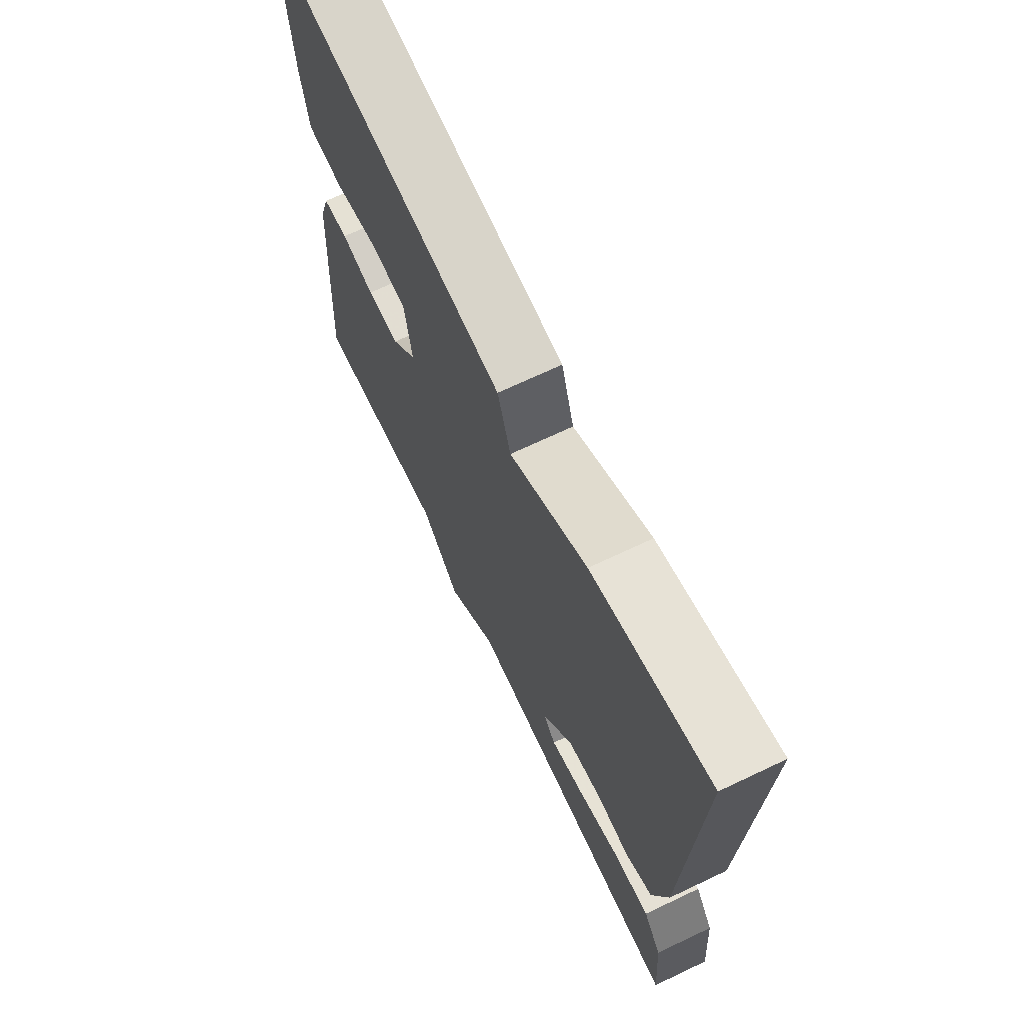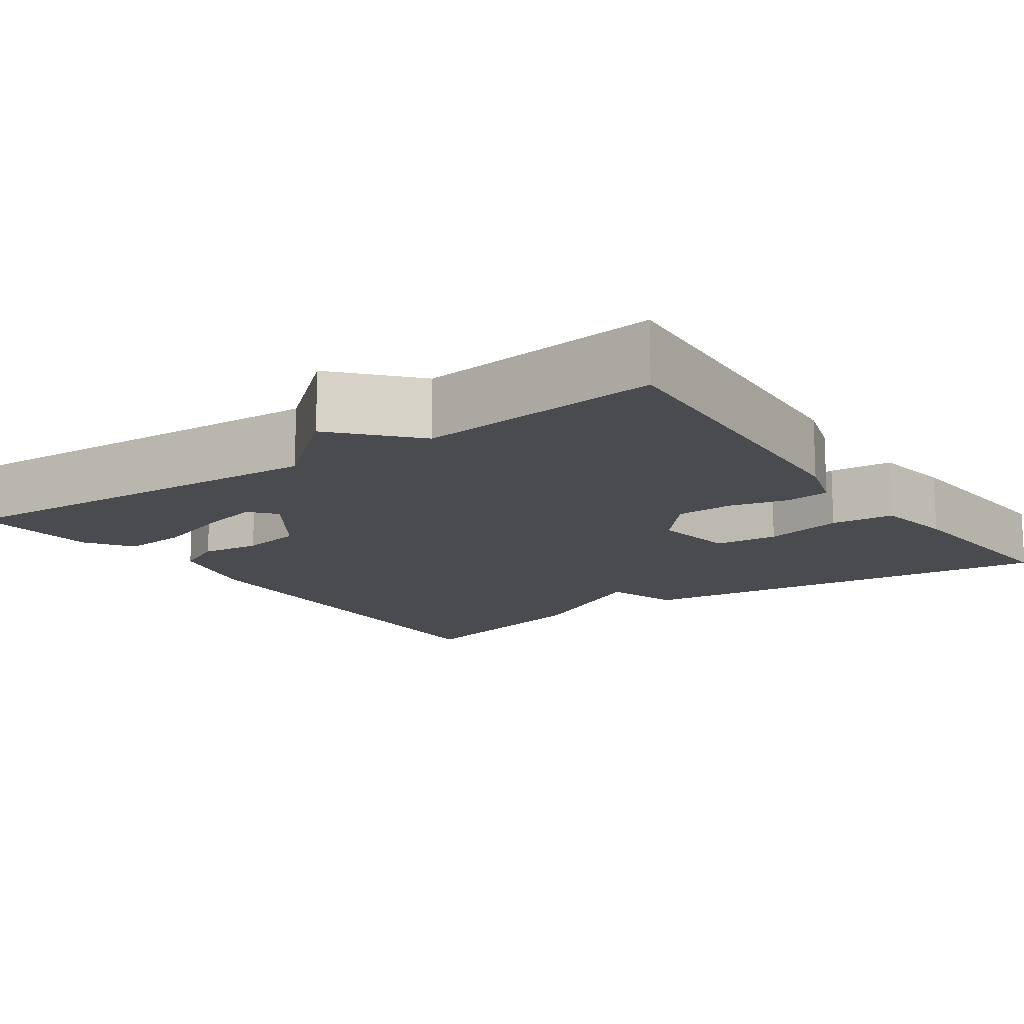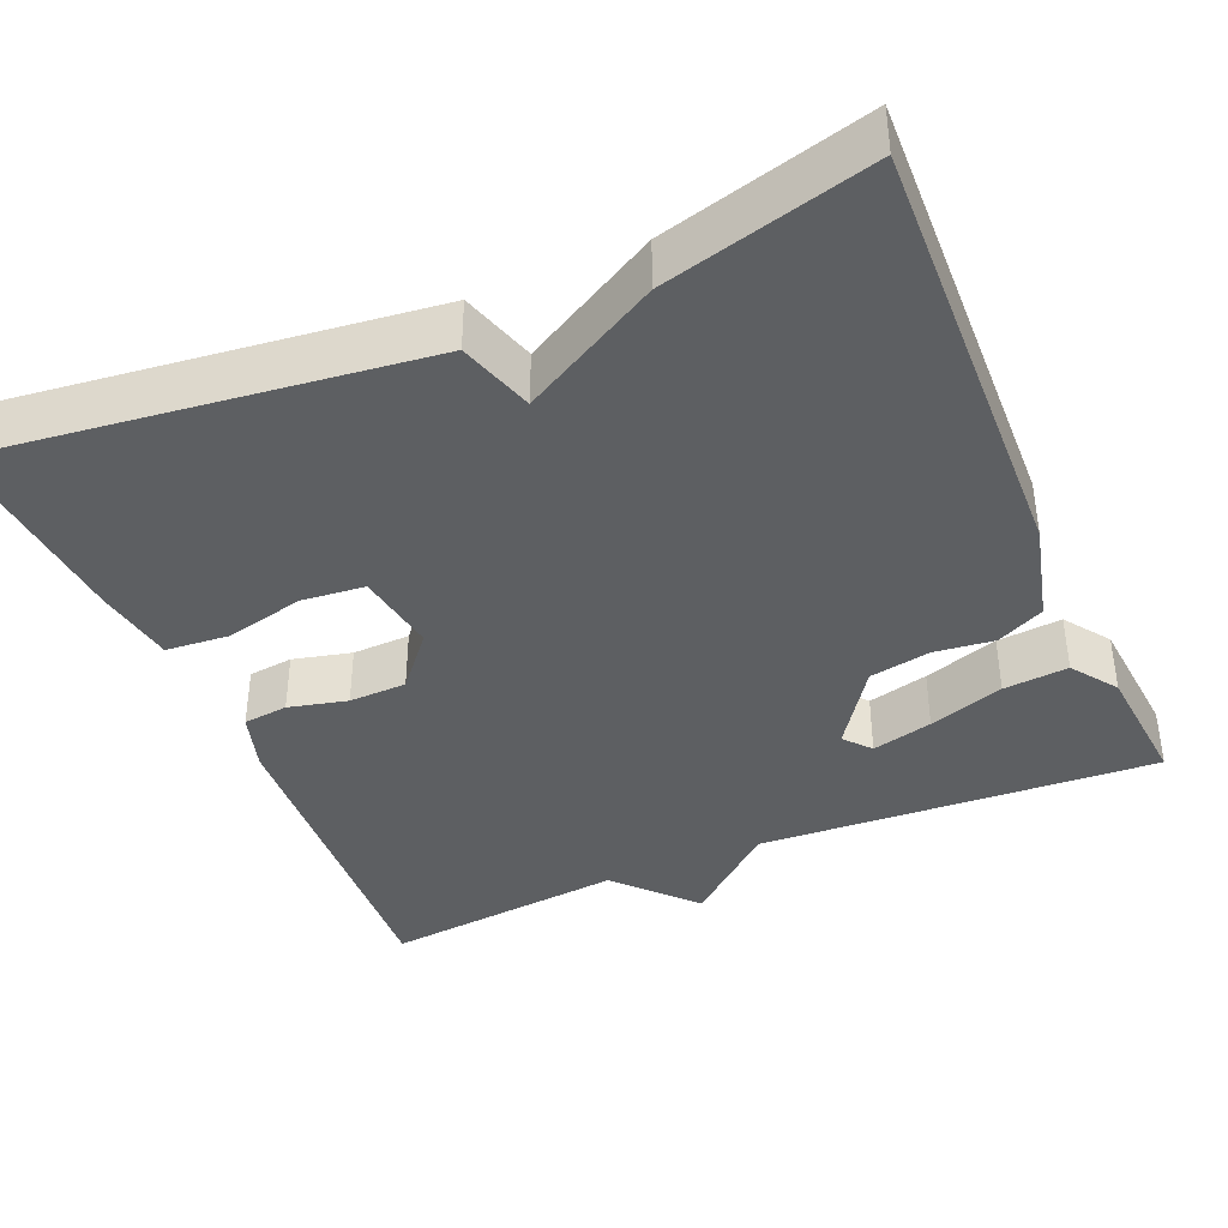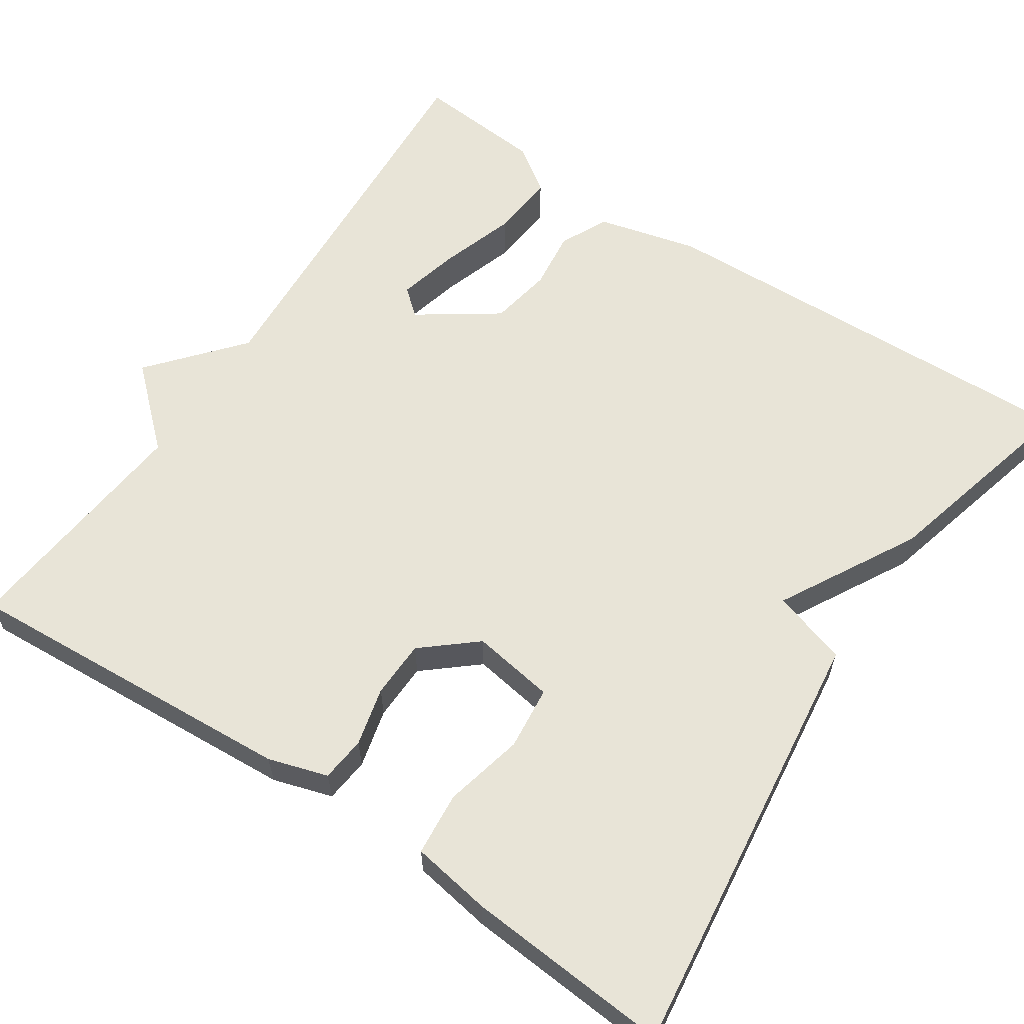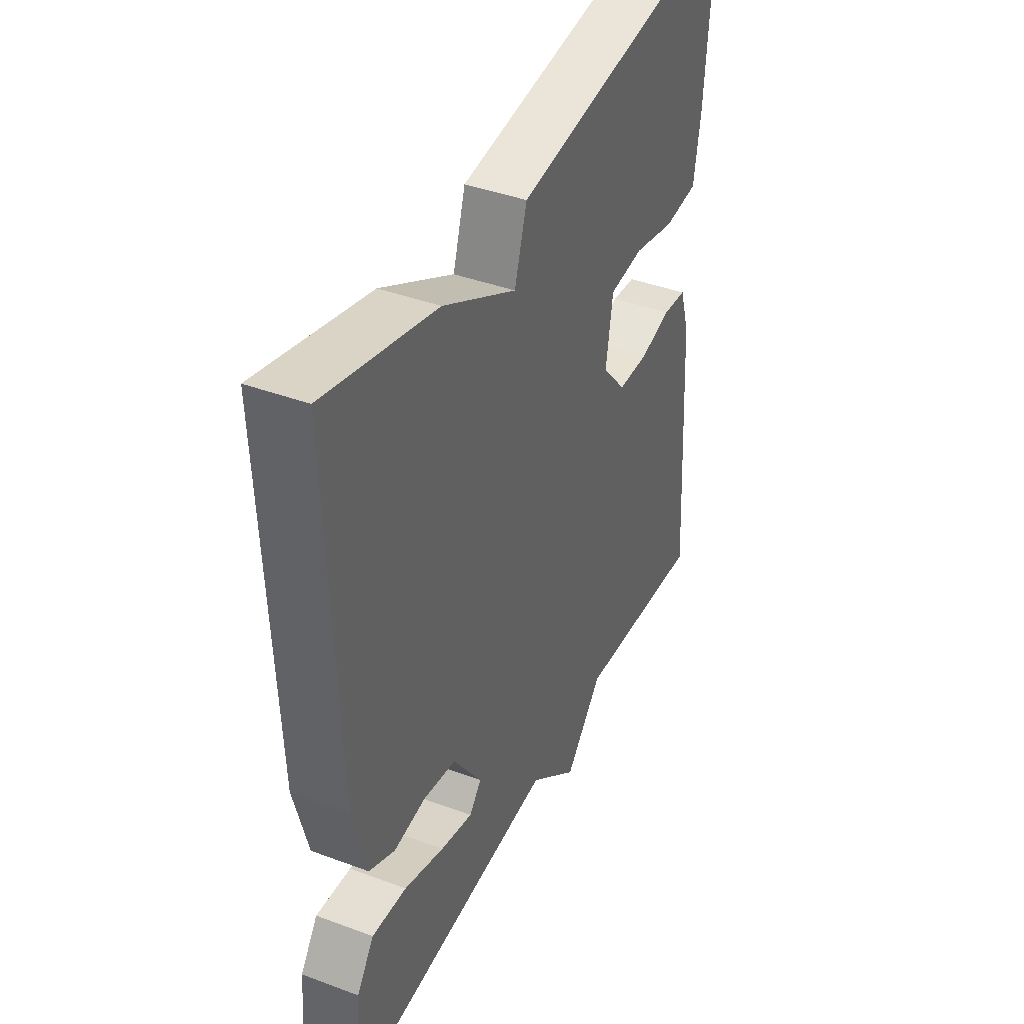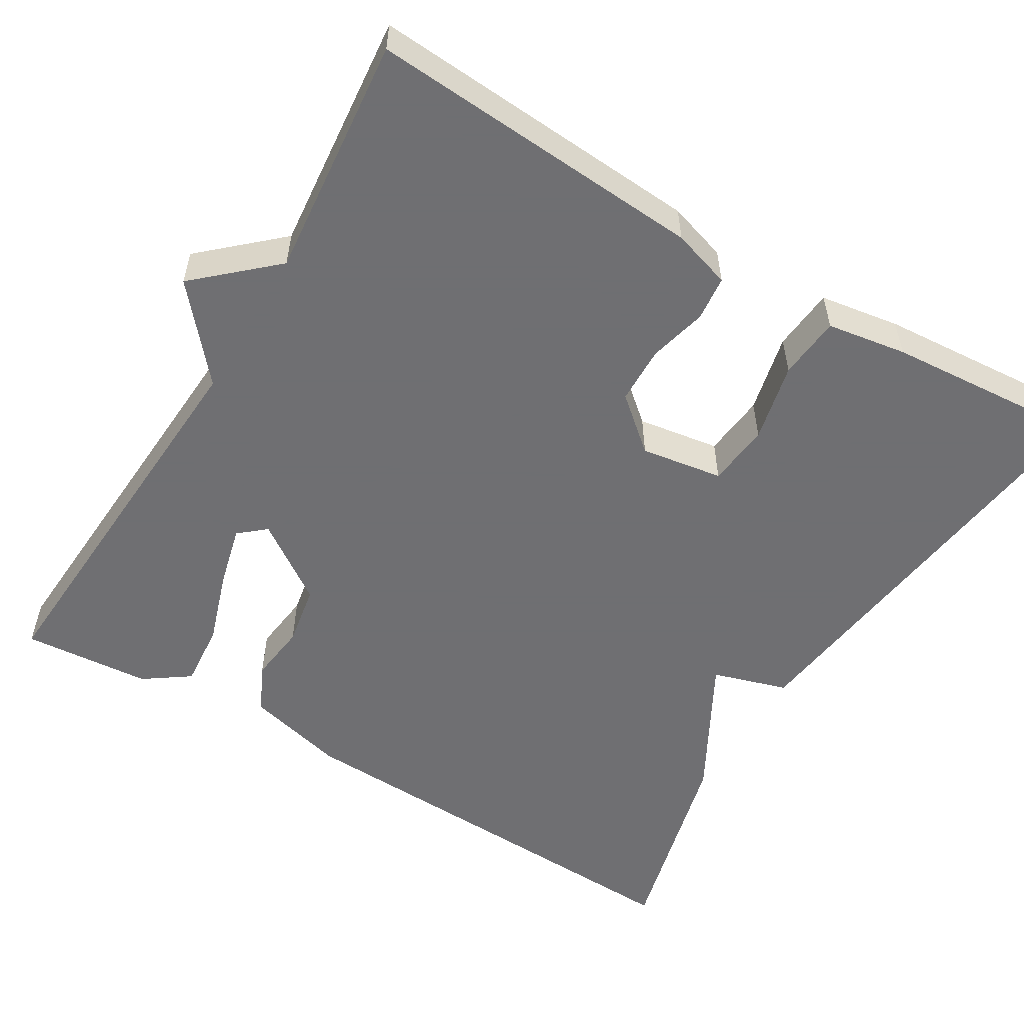
<metadata>
{"format":"obj","ext":"obj","renderer":"f3d","projection":"perspective","resolution":1024,"background":"white","views":[{"elev":69.3,"azim":64.6,"up":"+Z"},{"elev":-14.2,"azim":-145.0,"up":"+Y"},{"elev":-39.5,"azim":23.4,"up":"+Y"},{"elev":61.3,"azim":-56.2,"up":"+Y"},{"elev":41.0,"azim":114.4,"up":"+Z"},{"elev":-54.7,"azim":-121.0,"up":"+Y"}]}
</metadata>
<code>
v -0.5 0.07 -0.5
v -0.472 0.07 -0.079
v -0.449 0.07 -0.005
v -0.393 0.07 0.001
v -0.32 0.07 -0.017
v -0.248 0.07 -0.015
v -0.192 0.07 0.051
v -0.208 0.07 0.154
v -0.287 0.07 0.162
v -0.386 0.07 0.139
v -0.465 0.07 0.146
v -0.481 0.07 0.246
v -0.5 0.07 0.5
v 0.041 0.07 0.433
v 0.07 0.07 0.339
v 0.241 0.07 0.433
v 0.5 0.07 0.5
v 0.479 0.07 -0.05
v 0.447 0.07 -0.175
v 0.387 0.07 -0.204
v 0.313 0.07 -0.195
v 0.236 0.07 -0.209
v 0.168 0.07 -0.307
v 0.196 0.07 -0.34
v 0.272 0.07 -0.321
v 0.366 0.07 -0.29
v 0.447 0.07 -0.283
v 0.487 0.07 -0.34
v 0.5 0.07 -0.5
v 0.003 0.07 -0.47
v -0.11 0.07 -0.566
v -0.197 0.07 -0.47
v -0.5 0 -0.5
v -0.472 0 -0.079
v -0.449 0 -0.005
v -0.393 0 0.001
v -0.32 0 -0.017
v -0.248 0 -0.015
v -0.192 0 0.051
v -0.208 0 0.154
v -0.287 0 0.162
v -0.386 0 0.139
v -0.465 0 0.146
v -0.481 0 0.246
v -0.5 0 0.5
v 0.041 0 0.433
v 0.07 0 0.339
v 0.241 0 0.433
v 0.5 0 0.5
v 0.479 0 -0.05
v 0.447 0 -0.175
v 0.387 0 -0.204
v 0.313 0 -0.195
v 0.236 0 -0.209
v 0.168 0 -0.307
v 0.196 0 -0.34
v 0.272 0 -0.321
v 0.366 0 -0.29
v 0.447 0 -0.283
v 0.487 0 -0.34
v 0.5 0 -0.5
v 0.003 0 -0.47
v -0.11 0 -0.566
v -0.197 0 -0.47
f 30 31 32
f 28 29 30
f 27 28 30
f 26 27 30
f 25 26 30
f 24 25 30 32
f 3 4 5
f 2 3 5
f 1 2 5
f 32 1 5
f 24 32 5
f 23 24 5
f 19 20 21
f 18 19 21
f 17 18 21
f 16 17 21
f 15 16 21
f 15 21 22
f 13 14 15
f 12 13 15
f 11 12 15
f 10 11 15
f 9 10 15
f 8 9 15
f 15 22 23
f 8 15 23
f 7 8 23
f 23 5 6
f 6 7 23
f 64 63 62
f 62 61 60
f 62 60 59
f 62 59 58
f 62 58 57
f 64 62 57 56
f 37 36 35
f 37 35 34
f 37 34 33
f 37 33 64
f 37 64 56
f 37 56 55
f 53 52 51
f 53 51 50
f 53 50 49
f 53 49 48
f 53 48 47
f 54 53 47
f 47 46 45
f 47 45 44
f 47 44 43
f 47 43 42
f 47 42 41
f 47 41 40
f 55 54 47
f 55 47 40
f 55 40 39
f 38 37 55
f 55 39 38
f 1 33 34 2
f 2 34 35 3
f 3 35 36 4
f 4 36 37 5
f 5 37 38 6
f 6 38 39 7
f 7 39 40 8
f 8 40 41 9
f 9 41 42 10
f 10 42 43 11
f 11 43 44 12
f 12 44 45 13
f 13 45 46 14
f 14 46 47 15
f 15 47 48 16
f 16 48 49 17
f 17 49 50 18
f 18 50 51 19
f 19 51 52 20
f 20 52 53 21
f 21 53 54 22
f 22 54 55 23
f 23 55 56 24
f 24 56 57 25
f 25 57 58 26
f 26 58 59 27
f 27 59 60 28
f 28 60 61 29
f 29 61 62 30
f 30 62 63 31
f 31 63 64 32
f 32 64 33 1

</code>
